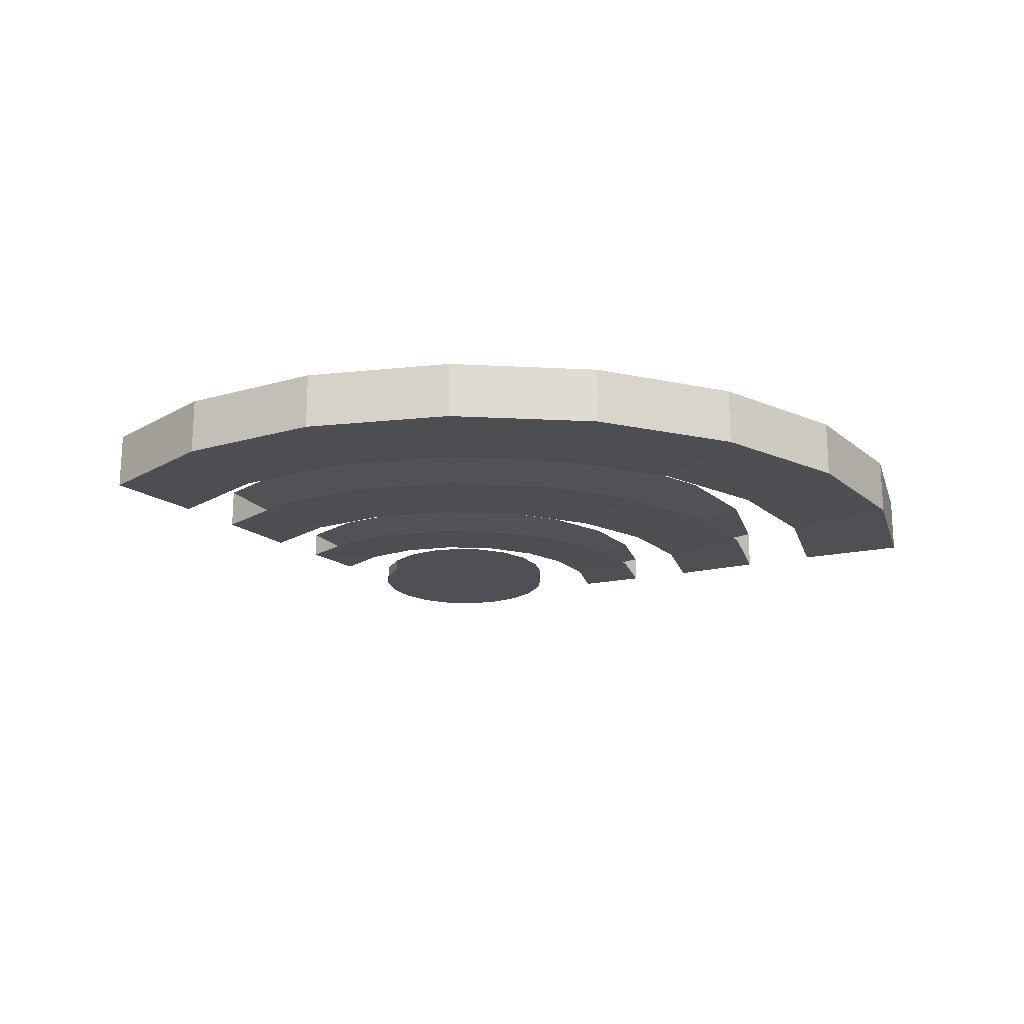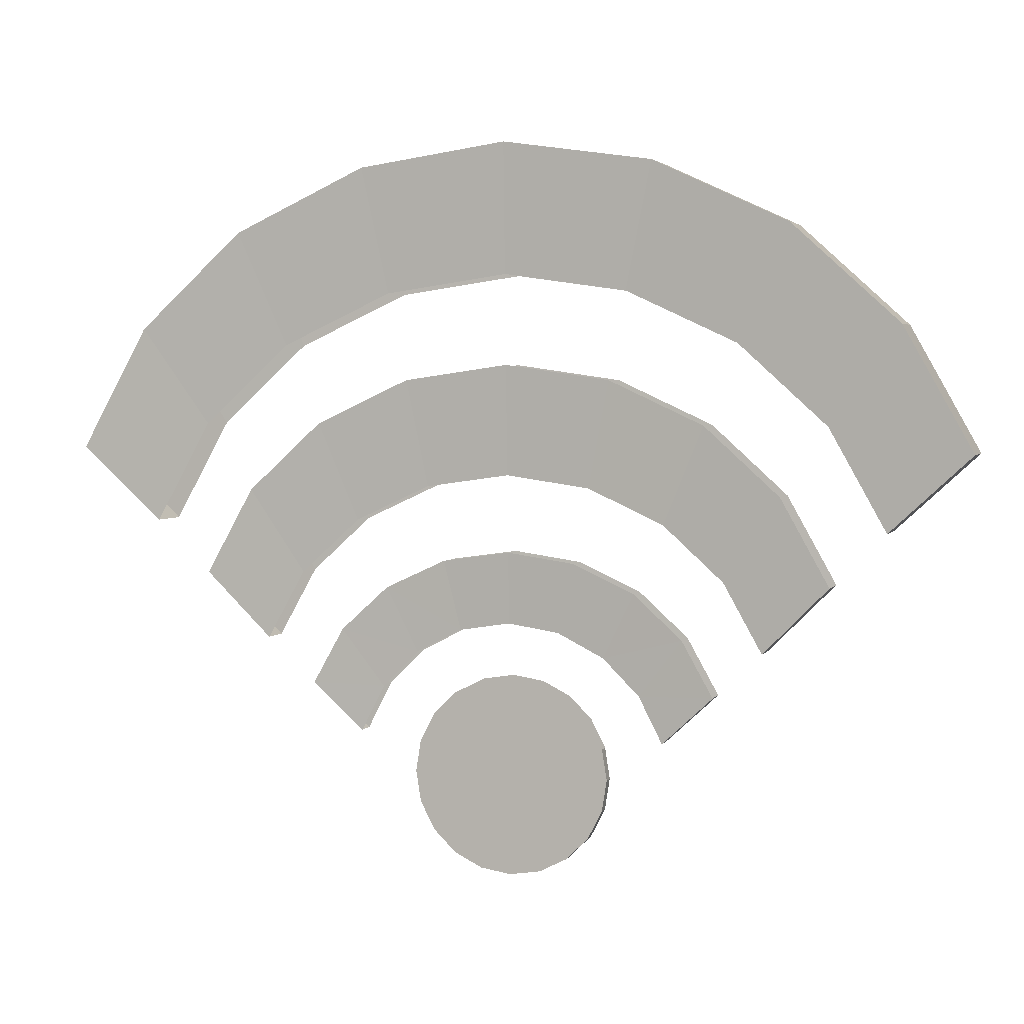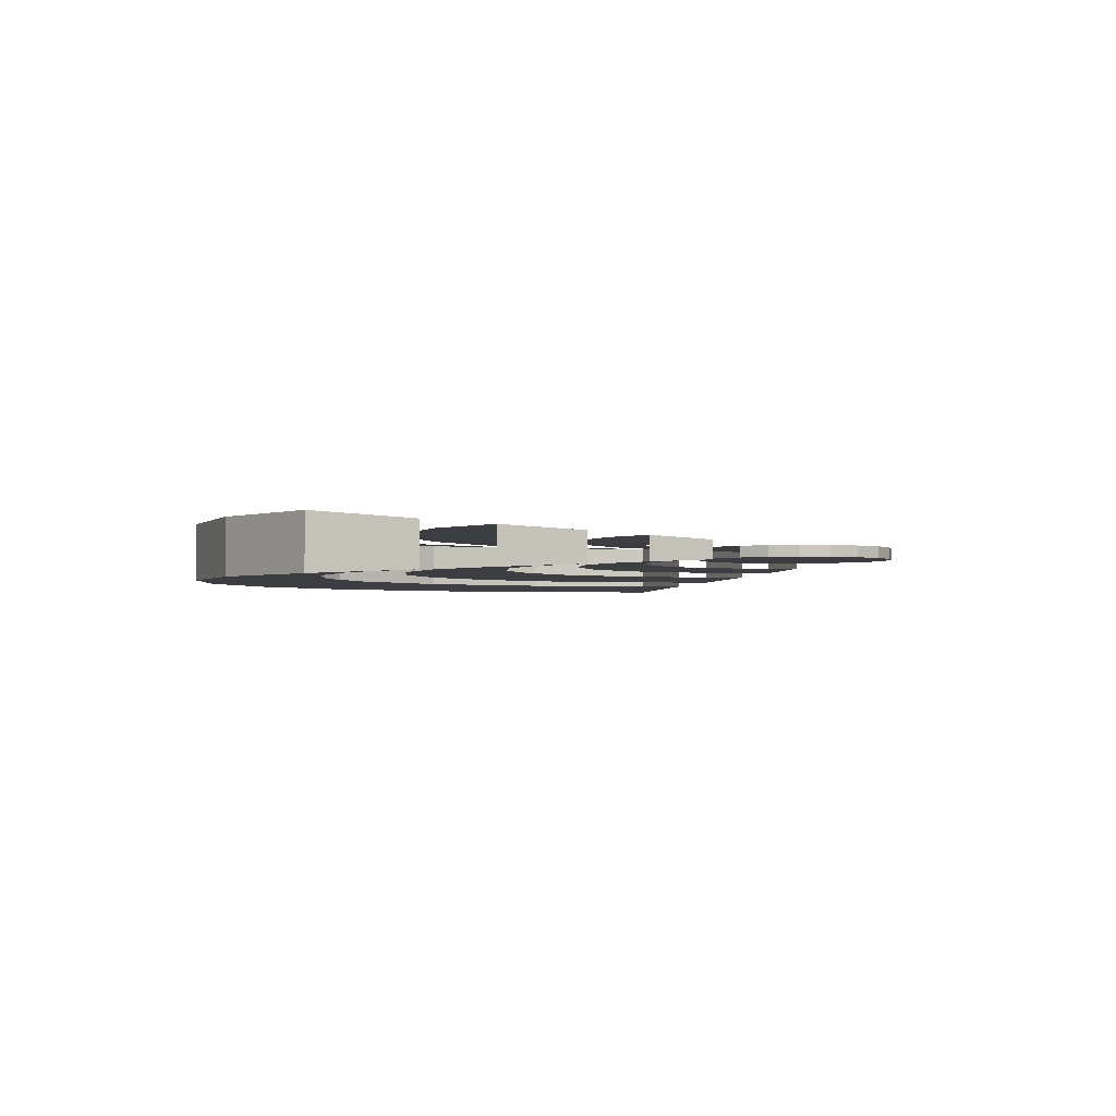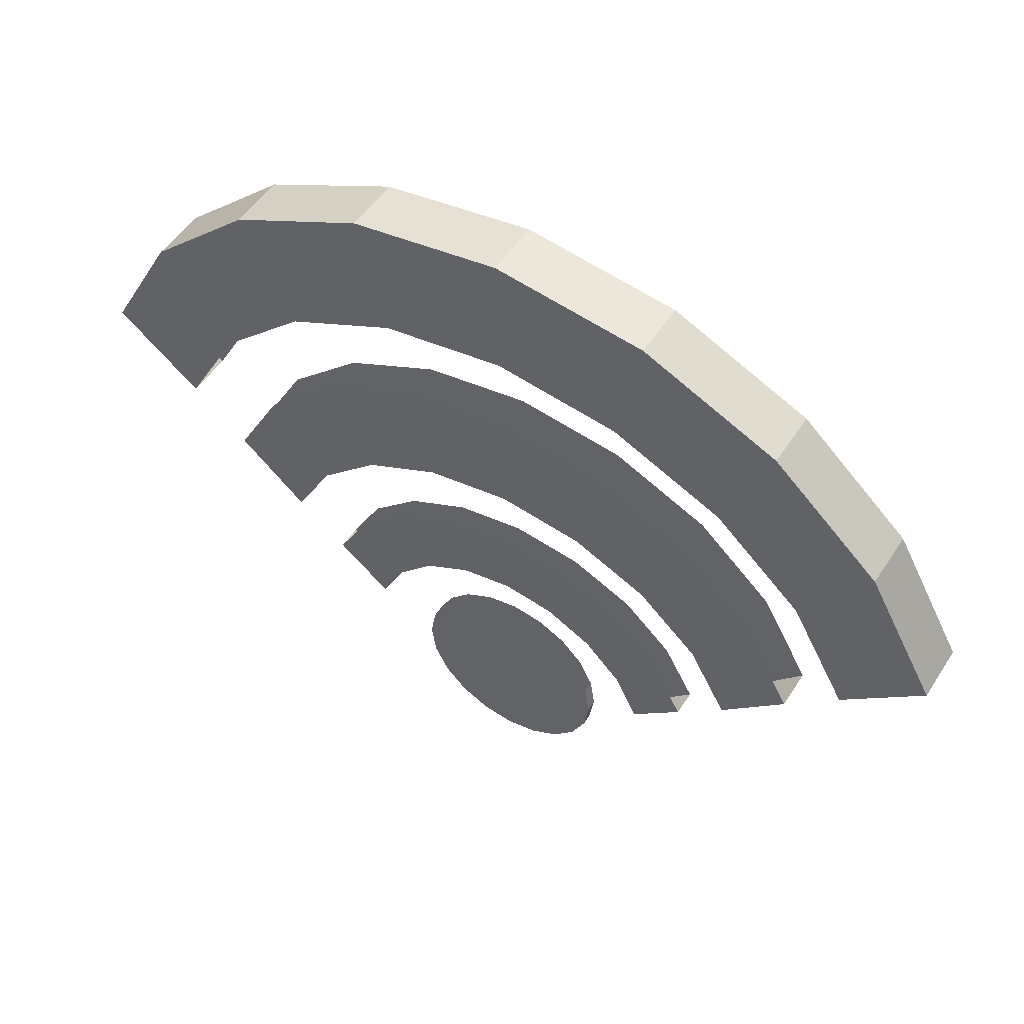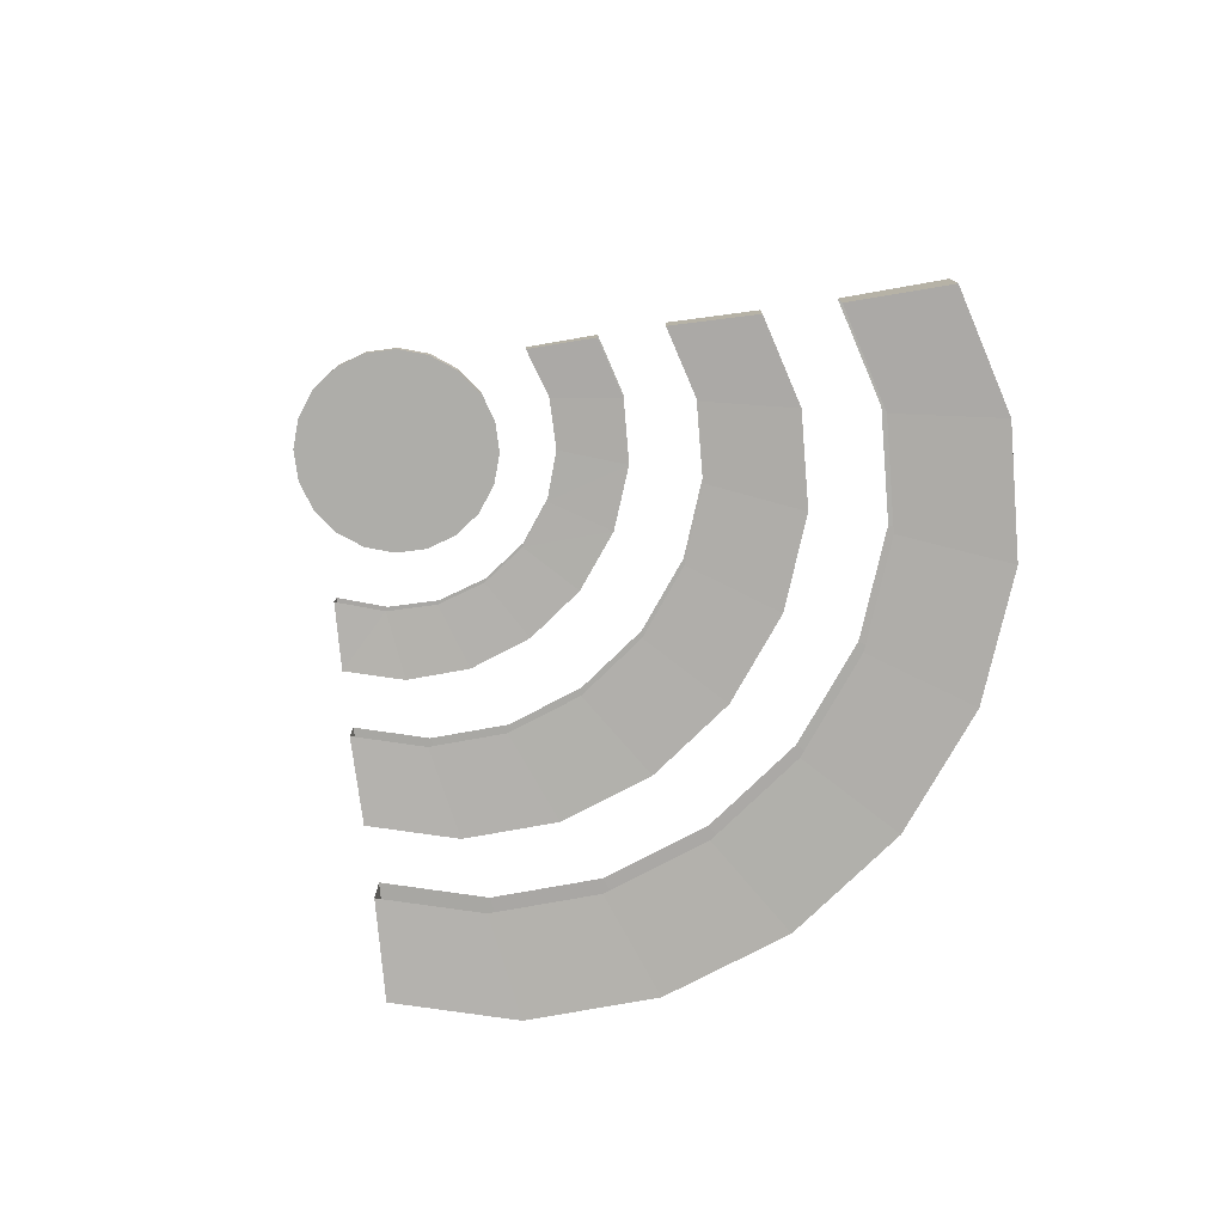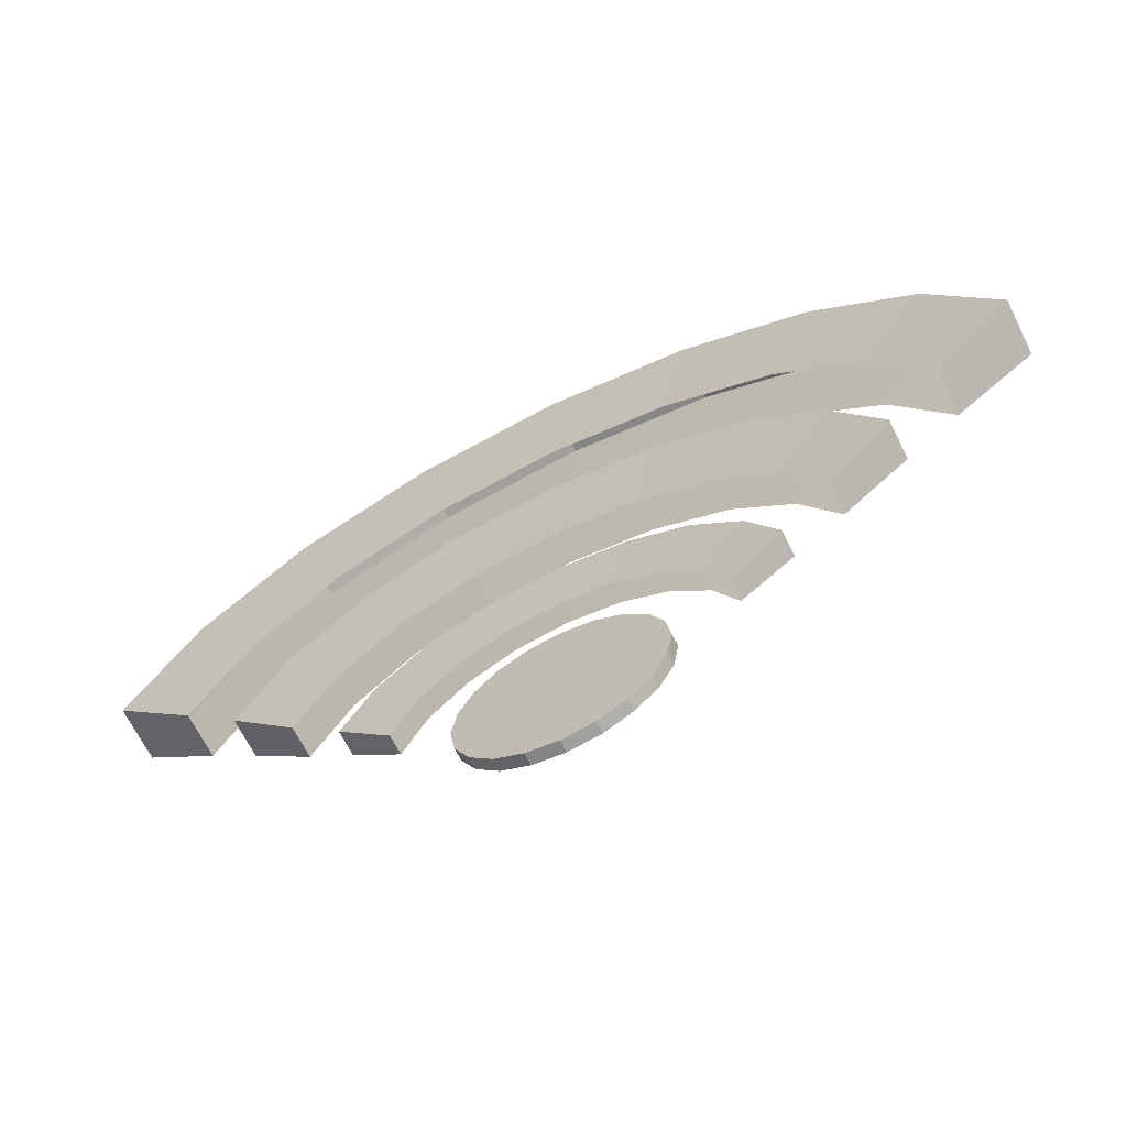
<metadata>
{"format":"obj","ext":"obj","renderer":"f3d","projection":"perspective","resolution":1024,"background":"white","views":[{"elev":-19.4,"azim":166.3,"up":"+Z"},{"elev":3.3,"azim":-162.6,"up":"+Y"},{"elev":-2.1,"azim":-68.4,"up":"+Z"},{"elev":50.8,"azim":-148.3,"up":"+Y"},{"elev":-77.1,"azim":52.5,"up":"+Z"},{"elev":-67.2,"azim":-153.5,"up":"+Y"}]}
</metadata>
<code>
o Circle_Circle.001
v 0 -0.3349 0.03967
v -0.1006 -0.3508 0.03967
v -0.1914 -0.3971 0.03967
v -0.2634 -0.4691 0.03967
v -0.3097 -0.5599 0.03967
v -0.3256 -0.6605 0.03967
v -0.3097 -0.7611 0.03967
v -0.2634 -0.8519 0.03967
v -0.1914 -0.9239 0.03967
v -0.1006 -0.9702 0.03967
v 0 -0.9861 0.03967
v 0.1006 -0.9702 0.03967
v 0.1914 -0.9239 0.03967
v 0.2634 -0.8519 0.03967
v 0.3097 -0.7611 0.03967
v 0.3256 -0.6605 0.03967
v 0.3097 -0.5599 0.03967
v 0.2634 -0.4691 0.03967
v 0.1914 -0.3971 0.03967
v 0.1006 -0.3508 0.03967
v -0.1006 -0.3508 0.07799
v 0 -0.3349 0.07799
v -0.1914 -0.3971 0.07799
v -0.2634 -0.4691 0.07799
v -0.3097 -0.5599 0.07799
v -0.3256 -0.6605 0.07799
v -0.3097 -0.7611 0.07799
v -0.2634 -0.8519 0.07799
v -0.1914 -0.9239 0.07799
v -0.1006 -0.9702 0.07799
v 0 -0.9861 0.07799
v 0.1006 -0.9702 0.07799
v 0.1914 -0.9239 0.07799
v 0.2634 -0.8519 0.07799
v 0.3097 -0.7611 0.07799
v 0.3256 -0.6605 0.07799
v 0.3097 -0.5599 0.07799
v 0.2634 -0.4691 0.07799
v 0.1914 -0.3971 0.07799
v 0.1006 -0.3508 0.07799
v -0.1659 -0.1871 0.02725
v 0 -0.1608 0.02725
v -0.3155 -0.2633 0.02725
v -0.4343 -0.382 0.02725
v -0.5105 -0.5317 0.02725
v 0.4343 -0.382 0.02725
v 0.5105 -0.5317 0.02725
v 0.3155 -0.2633 0.02725
v 0.1659 -0.1871 0.02725
v -0.1659 -0.1871 0.09041
v 0 -0.1608 0.09041
v -0.3155 -0.2633 0.09041
v -0.4343 -0.382 0.09041
v -0.5105 -0.5317 0.09041
v 0.4343 -0.382 0.09041
v 0.5105 -0.5317 0.09041
v 0.3155 -0.2633 0.09041
v 0.1659 -0.1871 0.09041
v -0.2199 0.03859 0.01697
v 0 0.07024 0.01697
v -0.4183 -0.05329 0.01697
v -0.5757 -0.1964 0.01697
v -0.6768 -0.3767 0.01697
v 0.5757 -0.1964 0.01697
v 0.6768 -0.3767 0.01697
v 0.4183 -0.05329 0.01697
v 0.2199 0.03859 0.01697
v -0.2199 0.03859 0.1007
v 0 0.07024 0.1007
v -0.4183 -0.05329 0.1007
v -0.5757 -0.1964 0.1007
v -0.6768 -0.3767 0.1007
v 0.5757 -0.1964 0.1007
v 0.6768 -0.3767 0.1007
v 0.4183 -0.05329 0.1007
v 0.2199 0.03859 0.1007
v -0.2715 0.2823 0.00715
v -0 0.3214 0.00715
v -0.5163 0.1689 0.00715
v -0.7107 -0.007782 0.00715
v -0.8355 -0.2304 0.00715
v 0.7107 -0.007782 0.00715
v 0.8355 -0.2304 0.00715
v 0.5163 0.1689 0.00715
v 0.2715 0.2823 0.00715
v -0.2715 0.2823 0.1105
v -0 0.3214 0.1105
v -0.5163 0.1689 0.1105
v -0.7107 -0.007782 0.1105
v -0.8355 -0.2304 0.1105
v 0.7107 -0.007782 0.1105
v 0.8355 -0.2304 0.1105
v 0.5163 0.1689 0.1105
v 0.2715 0.2823 0.1105
v -0.3407 0.6274 -0.006026
v -0 0.6764 -0.006026
v -0.648 0.4851 -0.006026
v -0.8919 0.2634 -0.006026
v -1.048 -0.01595 -0.006026
v 0.8919 0.2634 -0.006026
v 1.048 -0.01595 -0.006026
v 0.648 0.4851 -0.006026
v 0.3407 0.6274 -0.006026
v -0.3407 0.6274 0.1237
v -0 0.6764 0.1237
v -0.648 0.4851 0.1237
v -0.8919 0.2634 0.1237
v -1.048 -0.01595 0.1237
v 0.8919 0.2634 0.1237
v 1.048 -0.01595 0.1237
v 0.648 0.4851 0.1237
v 0.3407 0.6274 0.1237
v -0.3983 0.9091 -0.01699
v -0 0.9664 -0.01699
v -0.7575 0.7427 -0.01699
v -1.043 0.4835 -0.01699
v -1.226 0.157 -0.01699
v 1.043 0.4835 -0.01699
v 1.226 0.157 -0.01699
v 0.7575 0.7427 -0.01699
v 0.3983 0.9091 -0.01699
v -0.3983 0.9091 0.1346
v -0 0.9664 0.1346
v -0.7575 0.7427 0.1346
v -1.043 0.4835 0.1346
v -1.226 0.157 0.1346
v 1.043 0.4835 0.1346
v 1.226 0.157 0.1346
v 0.7575 0.7427 0.1346
v 0.3983 0.9091 0.1346
v -0.4841 1.316 -0.03334
v -0 1.386 -0.03334
v -0.9209 1.114 -0.03334
v -1.267 0.7986 -0.03334
v -1.49 0.4017 -0.03334
v 1.267 0.7986 -0.03334
v 1.49 0.4017 -0.03334
v 0.9209 1.114 -0.03334
v 0.4841 1.316 -0.03334
v -0.4841 1.316 0.151
v -0 1.386 0.151
v -0.9209 1.114 0.151
v -1.267 0.7986 0.151
v -1.49 0.4017 0.151
v 1.267 0.7986 0.151
v 1.49 0.4017 0.151
v 0.9209 1.114 0.151
v 0.4841 1.316 0.151
f 11 7 3
f 29 33 37
f 17 36 16
f 10 29 9
f 11 30 10
f 12 31 11
f 13 32 12
f 6 25 5
f 14 33 13
f 7 26 6
f 15 34 14
f 8 27 7
f 16 35 15
f 9 28 8
f 50 70 52
f 41 61 59
f 54 63 45
f 51 68 50
f 51 76 69
f 42 59 60
f 42 67 49
f 58 75 76
f 43 62 61
f 52 71 53
f 44 63 62
f 47 74 56
f 53 72 54
f 46 65 47
f 55 74 73
f 48 64 46
f 57 73 75
f 49 66 48
f 89 108 90
f 83 110 92
f 80 99 98
f 88 107 89
f 79 98 97
f 86 106 88
f 77 97 95
f 90 99 81
f 22 21 23
f 15 11 3
f 3 19 15
f 5 4 3
f 6 5 3
f 7 6 3
f 9 8 7
f 10 9 7
f 82 101 83
f 91 110 109
f 84 100 82
f 93 109 111
f 85 102 84
f 94 111 112
f 78 103 85
f 78 95 96
f 87 112 105
f 87 104 86
f 126 135 117
f 123 140 122
f 123 148 141
f 114 131 132
f 114 139 121
f 130 147 148
f 121 138 120
f 129 145 147
f 11 10 7
f 12 11 15
f 13 12 15
f 15 14 13
f 16 15 19
f 17 16 19
f 19 18 17
f 1 20 19
f 2 1 19
f 3 2 19
f 131 141 132
f 133 140 131
f 136 146 137
f 134 142 133
f 138 145 136
f 135 143 134
f 139 147 138
f 132 148 139
f 113 133 131
f 122 142 124
f 115 134 133
f 124 143 125
f 116 135 134
f 119 146 128
f 125 144 126
f 118 137 119
f 127 146 145
f 120 136 118
f 23 24 22
f 24 25 22
f 25 26 29
f 26 27 29
f 27 28 29
f 29 30 33
f 30 31 33
f 31 32 33
f 33 34 37
f 34 35 37
f 35 36 37
f 37 38 39
f 39 40 22
f 37 39 29
f 39 22 29
f 22 25 29
f 17 37 36
f 10 30 29
f 11 31 30
f 12 32 31
f 13 33 32
f 6 26 25
f 14 34 33
f 7 27 26
f 15 35 34
f 8 28 27
f 16 36 35
f 9 29 28
f 50 68 70
f 41 43 61
f 54 72 63
f 51 69 68
f 51 58 76
f 42 41 59
f 42 60 67
f 58 57 75
f 43 44 62
f 52 70 71
f 44 45 63
f 47 65 74
f 53 71 72
f 46 64 65
f 55 56 74
f 48 66 64
f 57 55 73
f 49 67 66
f 89 107 108
f 83 101 110
f 80 81 99
f 88 106 107
f 79 80 98
f 86 104 106
f 77 79 97
f 90 108 99
f 82 100 101
f 91 92 110
f 84 102 100
f 93 91 109
f 85 103 102
f 94 93 111
f 78 96 103
f 78 77 95
f 87 94 112
f 87 105 104
f 126 144 135
f 123 141 140
f 123 130 148
f 114 113 131
f 114 132 139
f 130 129 147
f 121 139 138
f 129 127 145
f 131 140 141
f 133 142 140
f 136 145 146
f 134 143 142
f 138 147 145
f 135 144 143
f 139 148 147
f 132 141 148
f 113 115 133
f 122 140 142
f 115 116 134
f 124 142 143
f 116 117 135
f 119 137 146
f 125 143 144
f 118 136 137
f 127 128 146
f 120 138 136

</code>
